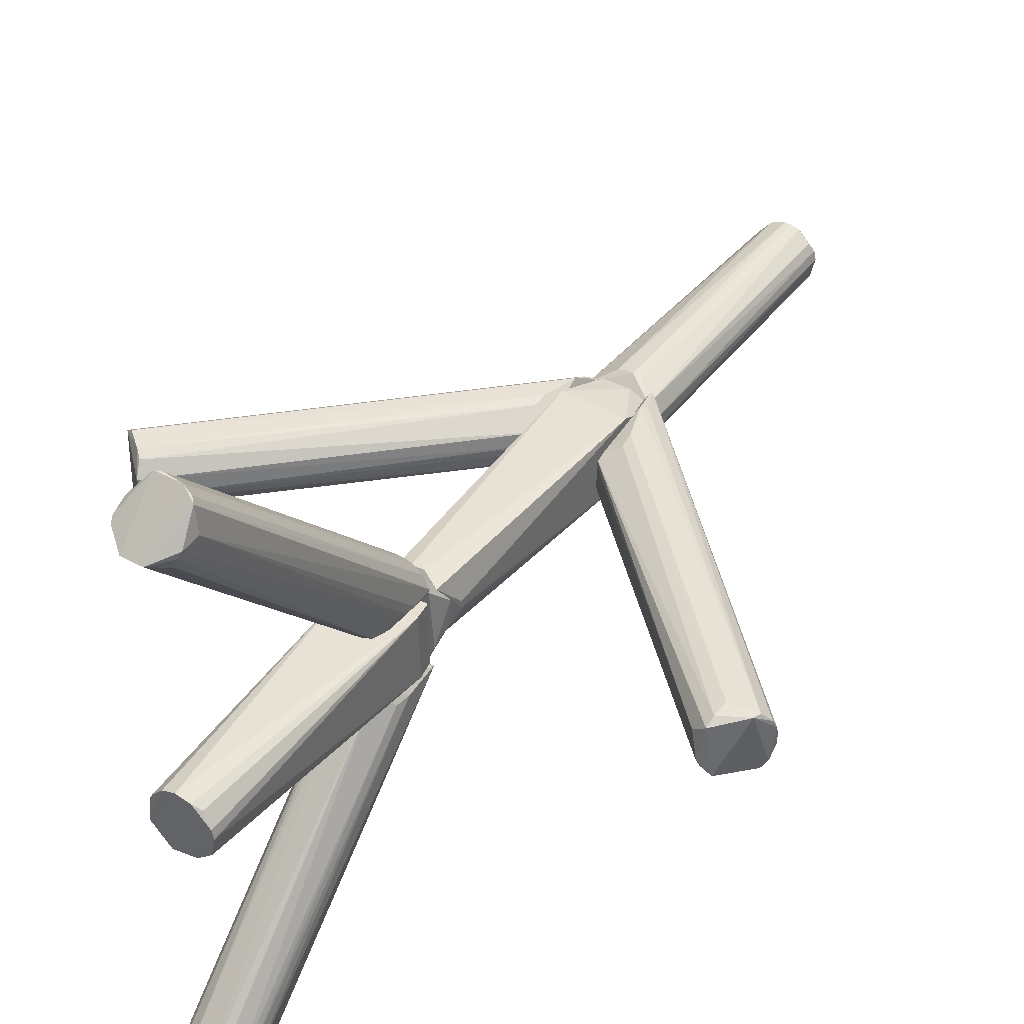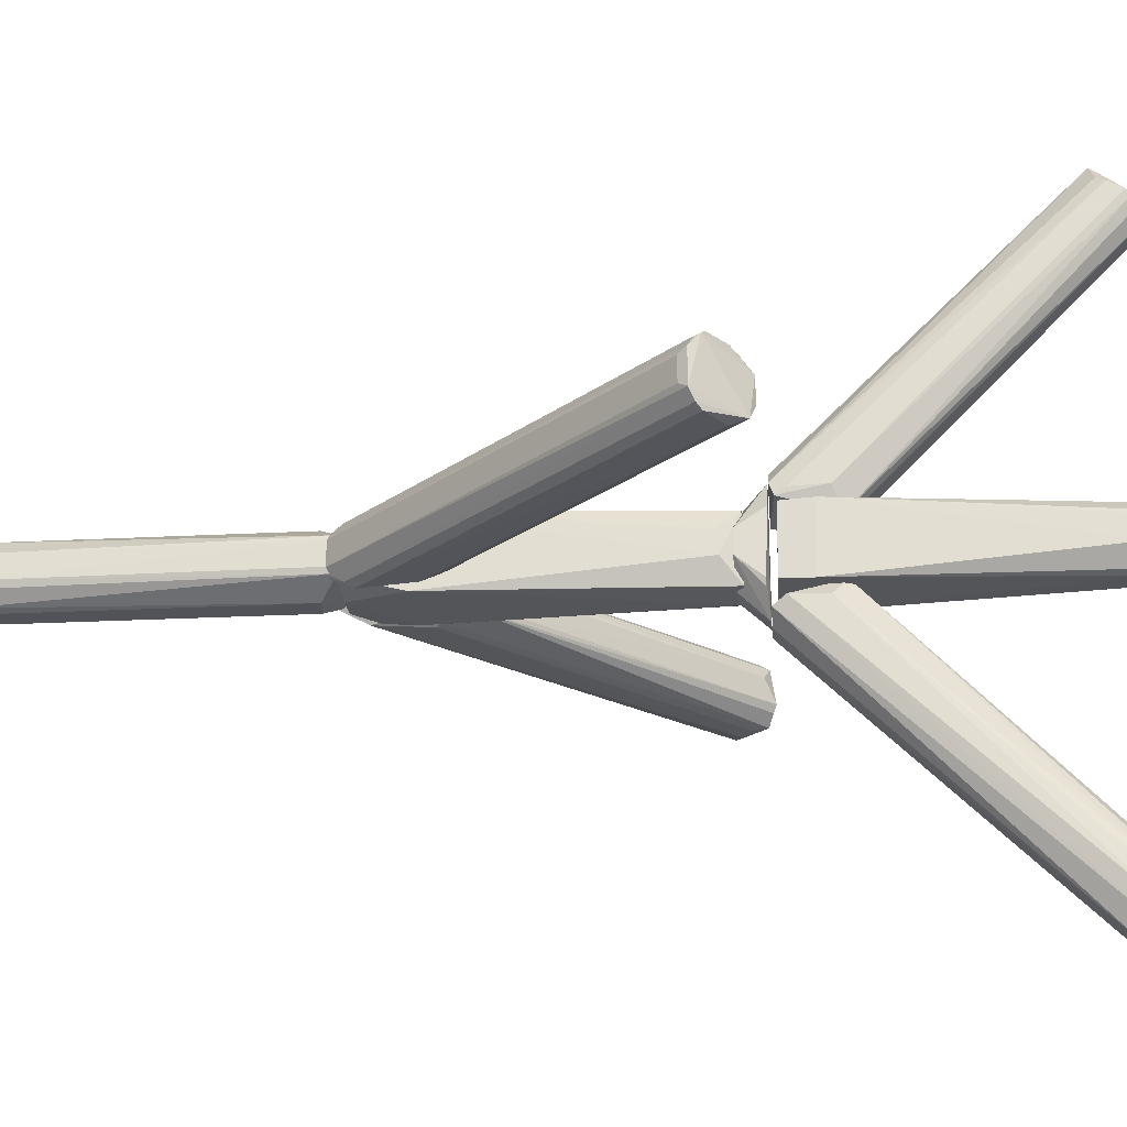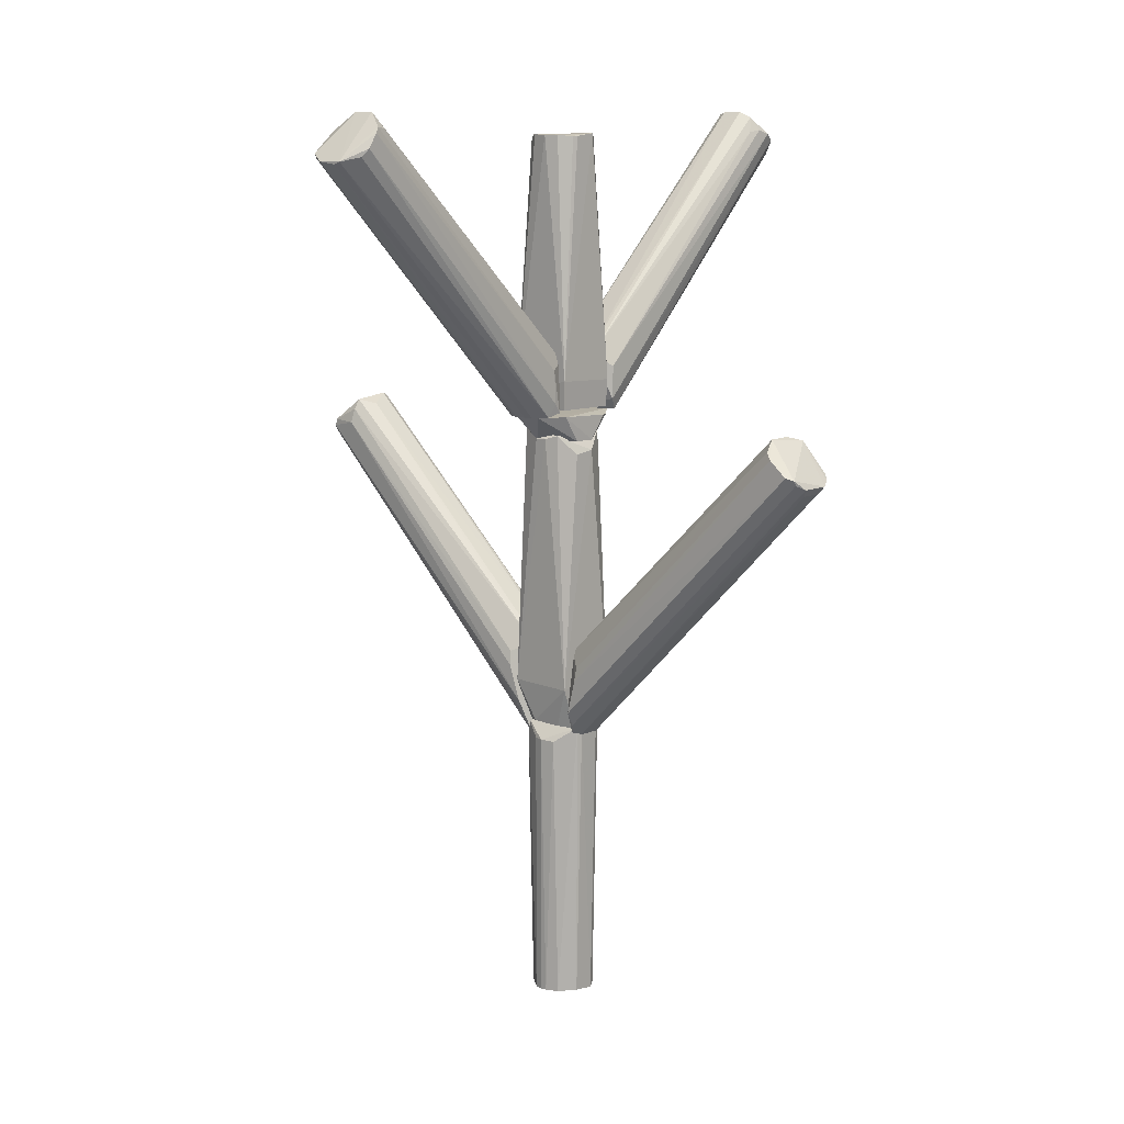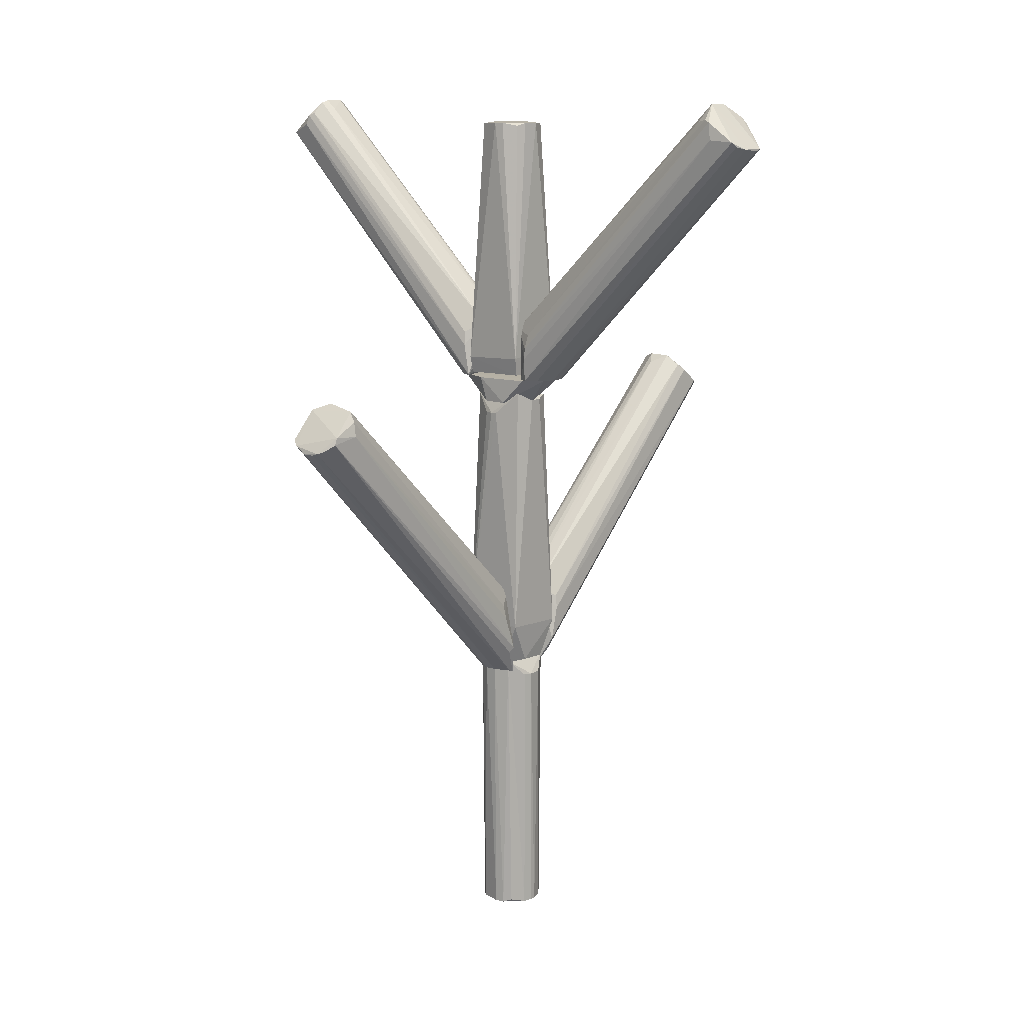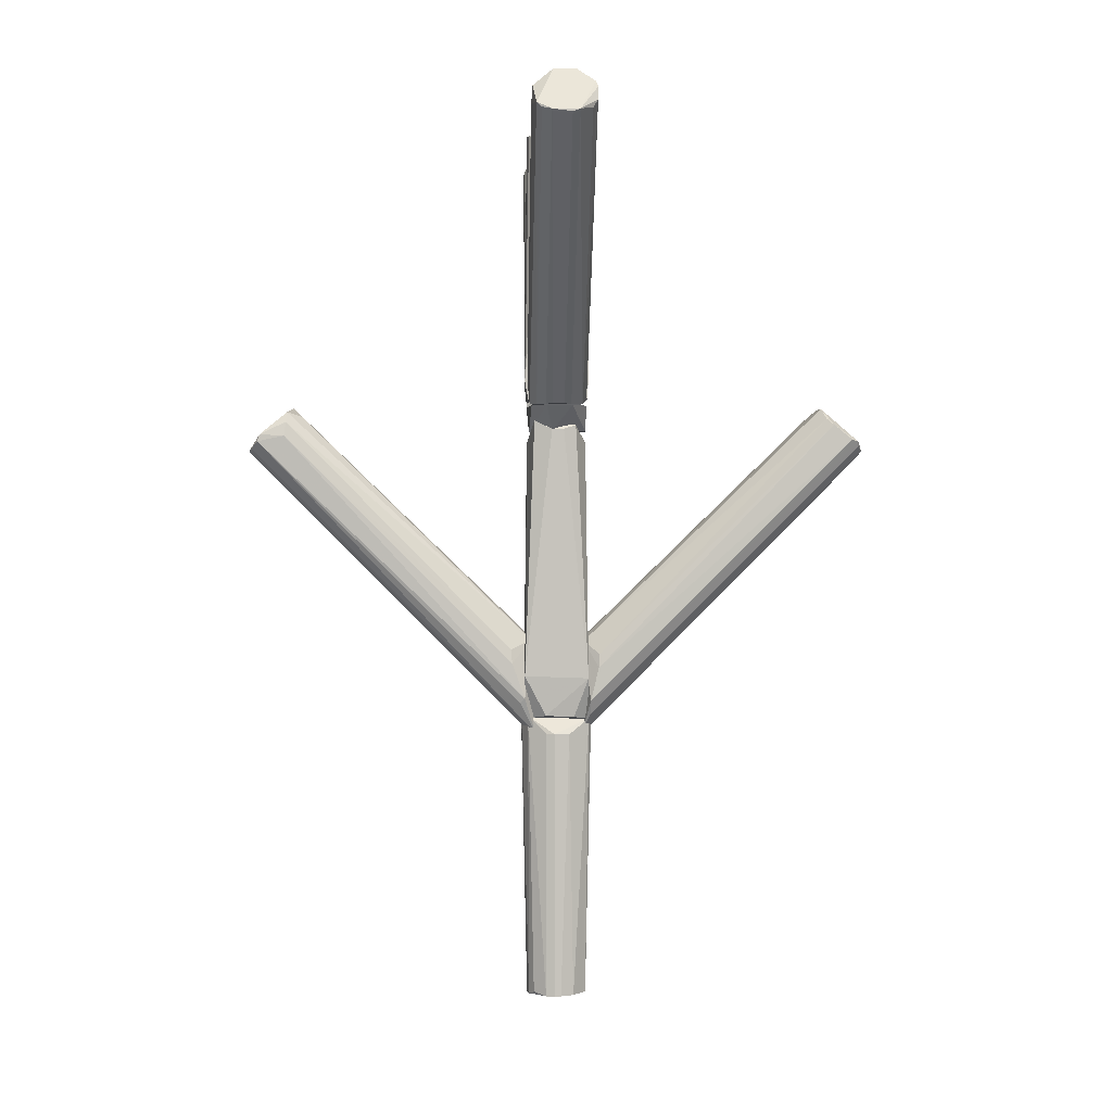
<metadata>
{"format":"obj","ext":"obj","renderer":"f3d","projection":"perspective","resolution":1024,"background":"white","views":[{"elev":40.0,"azim":34.1,"up":"+Y"},{"elev":-24.1,"azim":-85.2,"up":"+Y"},{"elev":10.6,"azim":-138.3,"up":"+Z"},{"elev":11.3,"azim":130.5,"up":"+Z"},{"elev":1.2,"azim":178.5,"up":"+Z"}]}
</metadata>
<code>
o hull_0
v -0.01357 0.00541 0.2754
v -0.0135 -0.0135 0.2864
v 0.01354 0.005465 0.2754
v 0.005517 0.02592 0.2875
v 0.004378 -0.01443 0.2755
v -0.004738 -0.02639 0.2876
v 0.01246 0.01747 0.2874
v -0.006791 0.02513 0.2876
v -0.01384 -0.004672 0.2753
v -0.00452 -0.01439 0.2755
v 0.01348 -0.005609 0.2754
v 0.01454 -0.008659 0.2875
v 0.007674 -0.02446 0.2876
v 0.00238 0.01515 0.2755
v -0.01378 0.0136 0.2875
v -0.01245 -0.01641 0.2864
f 10 9 5
f 3 1 14
f 1 8 14
f 3 7 12
f 7 13 12
f 11 3 12
f 13 11 12
f 8 1 15
f 8 15 6
f 2 16 6
f 13 8 6
f 15 2 6
f 7 3 4
f 13 7 4
f 8 13 4
f 3 14 4
f 14 8 4
f 16 2 9
f 1 3 9
f 3 11 9
f 2 15 9
f 15 1 9
f 6 16 9
f 10 6 9
f 11 13 5
f 13 6 5
f 6 10 5
f 9 11 5
o hull_1
v -0.01357 0.005411 0.2692
v 0.00841 -0.01443 0.2783
v -0.01443 0.007838 0.1374
v 0.00264 0.016 0.2764
v -0.01384 -0.004672 0.2704
v 0.01101 0.01336 0.2806
v 0.01348 -0.00561 0.2695
v 0.006048 -0.01535 0.2773
v 0.01526 0.006777 0.1373
v 0.01453 0.001423 0.2697
v 0.01524 -0.006992 0.1375
v -0.008774 -0.01452 0.2788
v -0.008715 0.01412 0.2783
v -0.007906 0.0129 0.1386
v 0.00557 0.01381 0.1393
v -0.004734 -0.01401 0.1393
v 0.01566 0.01566 0.1584
v 0.01566 -0.01482 0.1639
v -0.002924 0.01602 0.2765
v 0.01497 -0.01413 0.1501
v 0.005537 -0.01392 0.1397
v -0.01439 -0.008042 0.1375
v 0.01452 -0.001595 0.2697
v -0.01482 0.01566 0.1573
v -0.01482 -0.01482 0.1628
f 18 34 23
f 40 38 41
f 21 40 41
f 39 26 22
f 26 33 22
f 29 21 28
f 41 24 28
f 21 41 28
f 22 29 28
f 22 33 20
f 26 39 34
f 33 26 34
f 24 41 34
f 36 34 37
f 29 40 17
f 21 29 17
f 40 21 17
f 39 22 18
f 28 24 18
f 22 28 18
f 24 34 18
f 25 33 27
f 34 36 27
f 33 34 27
f 36 37 27
f 38 40 19
f 30 25 19
f 40 30 19
f 27 38 19
f 25 27 19
f 33 25 31
f 40 33 31
f 25 30 31
f 30 40 31
f 41 38 32
f 34 41 32
f 37 34 32
f 38 27 32
f 27 37 32
f 40 29 35
f 33 40 35
f 29 22 35
f 20 33 35
f 22 20 35
f 34 39 23
f 39 18 23
o hull_2
v 0.1271 -0.004945 0.2868
v 0.01435 0.002712 0.1314
v 0.01785 0.01348 0.1454
v 0.1474 0.00586 0.2662
v 0.1474 0.002592 0.2651
v 0.1474 -0.002847 0.2651
v 0.01375 0.004896 0.177
v 0.1225 0.004461 0.2825
v 0.02224 0.01337 0.1709
v 0.0107 0.009938 0.1308
v 0.02088 -0.01261 0.1717
v 0.1315 -0.01401 0.2777
v 0.01249 -0.007571 0.1753
v 0.1292 0.01005 0.2845
v 0.1303 0.0145 0.2731
v 0.01268 0.007241 0.1754
v 0.1321 -0.01264 0.2836
v 0.02083 -0.01363 0.1686
v 0.1295 0.0128 0.2798
v 0.01365 -0.005192 0.177
v 0.1419 0.01348 0.2738
v 0.1281 -0.008144 0.2856
v 0.01428 -0.00303 0.1313
v 0.143 0.01348 0.2705
v 0.1441 -0.01264 0.2705
v 0.0124 -0.007716 0.1316
v 0.1376 -0.01427 0.2736
v 0.01566 0.01457 0.1475
v 0.02167 0.0145 0.1645
v 0.1463 0.009124 0.2673
v 0.1463 -0.009376 0.2684
v 0.01675 -0.01374 0.1454
f 62 72 45
f 52 58 54
f 58 55 42
f 73 54 67
f 54 51 67
f 66 73 67
f 56 65 69
f 70 56 69
f 73 66 68
f 66 58 68
f 54 48 57
f 51 54 57
f 70 69 57
f 69 51 57
f 42 55 49
f 55 57 49
f 57 48 49
f 51 65 71
f 58 52 59
f 52 54 59
f 54 73 59
f 73 68 59
f 56 70 50
f 70 57 50
f 50 57 60
f 57 55 60
f 56 50 60
f 58 66 72
f 66 67 72
f 67 47 72
f 51 43 64
f 67 51 64
f 43 46 64
f 47 67 64
f 46 47 64
f 55 58 62
f 65 56 62
f 71 65 62
f 60 55 62
f 56 60 62
f 58 72 62
f 68 58 53
f 58 59 53
f 59 68 53
f 54 58 63
f 58 42 63
f 42 54 63
f 48 54 61
f 54 42 61
f 42 49 61
f 49 48 61
f 65 51 44
f 69 65 44
f 51 69 44
f 43 51 45
f 46 43 45
f 47 46 45
f 51 71 45
f 72 47 45
f 71 62 45
o hull_3
v 0.01453 0.02053 0.2992
v -0.0137 0.02053 0.2941
v -0.005194 0.01365 0.3172
v 0.01324 0.02185 0.3113
v 0.01391 0.1319 0.4189
v -0.008829 0.01163 0.3137
v -0.01069 0.1254 0.4203
v -0.01329 0.1316 0.4209
v 0.01239 0.1441 0.4099
v 0.004898 0.01375 0.3173
v -0.006115 0.1474 0.4066
v -0.006115 0.02875 0.288
v -0.01178 0.1399 0.4085
v 0.01269 0.1291 0.4201
v 0.01021 0.1452 0.4077
v 0.01021 0.02547 0.288
v 0.01446 0.02085 0.3045
v -0.01428 0.1335 0.4186
v -0.01351 0.02134 0.3099
v -0.01394 0.1374 0.412
v -0.01156 0.0233 0.288
v -0.004929 0.127 0.4271
v 0.01348 0.02003 0.288
v 0.01443 0.1331 0.4108
v 0.005859 0.1474 0.4066
v 0.005859 0.02875 0.288
v 0.002595 0.02983 0.288
v 0.01029 0.1235 0.4189
v -0.01335 0.01746 0.2899
v 0.008473 0.0119 0.3139
v 0.0113 0.01566 0.288
v -0.002847 0.1474 0.4055
v -0.002847 0.02983 0.288
v 0.0047 0.127 0.4273
f 82 89 88
f 104 103 79
f 78 82 107
f 99 104 94
f 75 93 94
f 103 104 74
f 104 99 96
f 74 104 96
f 99 94 106
f 80 79 95
f 95 107 84
f 93 75 91
f 75 92 91
f 84 93 91
f 107 82 98
f 105 84 98
f 84 107 98
f 95 79 76
f 107 95 76
f 82 78 97
f 96 82 97
f 74 96 97
f 104 79 102
f 75 94 102
f 94 104 102
f 79 92 102
f 92 75 102
f 107 103 101
f 96 99 89
f 82 96 89
f 79 103 83
f 103 107 83
f 76 79 83
f 107 76 83
f 94 93 86
f 93 84 86
f 84 94 86
f 79 80 81
f 92 79 81
f 80 95 81
f 95 84 81
f 91 92 81
f 84 91 81
f 105 106 85
f 106 94 85
f 84 105 85
f 94 84 85
f 106 105 100
f 99 106 100
f 105 98 100
f 98 99 100
f 103 74 90
f 97 78 90
f 74 97 90
f 77 103 90
f 78 77 90
f 78 107 87
f 103 77 87
f 77 78 87
f 101 103 87
f 107 101 87
f 99 98 88
f 98 82 88
f 89 99 88
o hull_4
v -0.01357 0.005411 0.4163
v 0.01414 -0.01437 0.29
v -0.004672 -0.01384 0.4175
v -0.007534 -0.01251 0.416
v -0.01418 0.01501 0.2908
v -0.01384 -0.004672 0.4175
v -0.01425 -0.01425 0.2905
v 0.01407 0.01512 0.2903
v 0.01453 0.001423 0.4169
v -0.007612 0.01246 0.4166
v 0.01354 0.005466 0.417
v 0.005411 -0.01357 0.4163
v -0.01258 0.007415 0.4164
v 0.005465 0.01354 0.417
v 0.01566 0.01566 0.2989
v 0.01566 -0.01482 0.2978
v 0.009295 0.01127 0.4156
v -0.001595 0.01452 0.4168
v 0.01246 -0.007611 0.4166
v -0.01482 0.01566 0.3043
v -0.01482 -0.01482 0.3032
f 120 127 108
f 118 116 122
f 112 109 114
f 118 113 110
f 116 118 110
f 119 110 123
f 122 116 123
f 114 109 123
f 122 112 127
f 112 114 127
f 125 122 127
f 123 110 128
f 114 123 128
f 113 127 128
f 127 114 128
f 109 112 115
f 112 122 115
f 122 123 115
f 123 109 115
f 116 110 126
f 110 119 126
f 119 123 126
f 123 116 126
f 113 118 121
f 125 113 121
f 122 125 121
f 113 125 117
f 120 113 117
f 125 127 117
f 127 120 117
f 110 113 111
f 113 128 111
f 128 110 111
f 118 122 124
f 121 118 124
f 122 121 124
f 113 120 108
f 127 113 108
o hull_5
v -0.1292 0.01188 0.2816
v -0.1325 0.01401 0.2787
v -0.0145 -0.001769 0.1778
v -0.1411 0.01457 0.2716
v -0.01592 0.01457 0.1464
v -0.01592 -0.01374 0.1443
v -0.01592 0.0113 0.1399
v -0.01255 -0.007465 0.1746
v -0.01255 -0.007465 0.1329
v -0.1271 0.005755 0.2865
v -0.02024 0.01342 0.1688
v -0.1272 -0.004934 0.2867
v -0.01361 -0.005314 0.1315
v -0.01452 0.001508 0.1779
v -0.1319 -0.01405 0.2779
v -0.1217 -0.001606 0.2826
v -0.01372 0.004994 0.1316
v -0.0198 0.01452 0.1624
v -0.1313 -0.01156 0.2847
v -0.1465 0.006946 0.2662
v -0.1465 -0.007204 0.2662
v -0.01985 -0.01367 0.1675
v -0.1444 -0.005025 0.2629
v -0.1444 0.01239 0.2705
v -0.1444 -0.01156 0.2684
v -0.1444 0.004771 0.2629
v -0.1444 0.0113 0.2684
v -0.01273 0.007151 0.1747
v -0.01273 0.007151 0.1331
v -0.1422 -0.01374 0.2705
v -0.01701 -0.01156 0.141
f 152 155 148
f 142 131 136
f 142 136 156
f 133 146 156
f 142 156 138
f 134 143 158
f 143 134 150
f 134 136 150
f 145 141 154
f 130 146 132
f 146 133 132
f 136 140 147
f 140 138 147
f 158 143 147
f 143 150 147
f 150 136 147
f 130 138 129
f 138 156 129
f 146 130 139
f 156 146 139
f 130 129 139
f 129 156 139
f 149 141 159
f 134 158 159
f 155 133 135
f 131 142 144
f 140 136 144
f 136 131 144
f 138 140 144
f 142 138 144
f 156 136 157
f 133 156 157
f 145 135 157
f 135 133 157
f 133 155 152
f 138 130 152
f 130 132 152
f 132 133 152
f 147 138 152
f 149 147 152
f 141 149 151
f 149 154 151
f 154 141 151
f 136 134 137
f 141 145 137
f 159 141 137
f 134 159 137
f 157 136 137
f 145 157 137
f 147 149 153
f 158 147 153
f 149 159 153
f 159 158 153
f 145 154 148
f 154 149 148
f 135 145 148
f 155 135 148
f 149 152 148
o hull_6
v -0.00512 -0.01367 0.3167
v 0.01457 -0.01701 0.288
v -0.0102 -0.129 0.4245
v -0.01398 -0.1316 0.4183
v 0.01448 -0.01996 0.3034
v 0.01396 -0.1323 0.4191
v 0.01239 -0.02246 0.288
v 0.01239 -0.1444 0.4099
v 0.00477 -0.029 0.288
v 0.0146 -0.1339 0.4144
v 0.004276 -0.1401 0.4011
v -0.01264 -0.1433 0.4131
v 0.007151 -0.01273 0.315
v 0.007896 -0.1283 0.426
v 0.004691 -0.1272 0.4271
v 0.01276 -0.1296 0.4204
v -0.01452 -0.1378 0.4163
v -0.01156 -0.02354 0.288
v -0.01252 -0.126 0.4174
v -0.005026 -0.029 0.288
v -0.004926 -0.1272 0.4271
v -0.01365 -0.01992 0.2933
v 0.004413 -0.1222 0.4226
v 0.01329 -0.02085 0.3102
v -0.01356 -0.02033 0.3088
v -0.007204 -0.1466 0.4066
v -0.007465 -0.01255 0.3148
f 174 173 182
f 168 177 161
f 170 168 167
f 180 171 174
f 172 175 183
f 168 170 185
f 170 167 185
f 171 177 185
f 167 171 185
f 161 177 181
f 177 171 181
f 167 161 169
f 172 161 186
f 160 172 186
f 180 160 186
f 161 181 186
f 181 184 186
f 177 168 179
f 168 185 179
f 185 177 179
f 171 180 162
f 180 186 162
f 168 161 166
f 167 168 166
f 161 167 166
f 163 184 176
f 184 181 176
f 181 171 176
f 162 163 176
f 171 162 176
f 161 172 164
f 172 183 164
f 169 161 164
f 175 172 173
f 171 167 173
f 174 171 173
f 184 163 178
f 186 184 178
f 163 162 178
f 162 186 178
f 183 175 165
f 167 169 165
f 164 183 165
f 169 164 165
f 175 173 165
f 173 167 165
f 172 160 182
f 160 180 182
f 180 174 182
f 173 172 182
o hull_7
v 0.01715 0.002643 0.1372
v -0.01357 0.005411 0.005073
v -0.01538 -0.007484 0.138
v 0.01718 -0.00293 0.1373
v -0.007613 0.01246 0.004767
v -0.001597 0.01452 0.004574
v 0.01412 0.009554 0.1389
v -0.004674 -0.01384 0.003884
v -0.004674 -0.01384 0.1311
v 0.001424 0.01453 0.1305
v 0.001424 0.01453 0.0045
v -0.0153 0.007151 0.1377
v 0.00541 -0.01357 0.1299
v 0.00541 -0.01357 0.005076
v -0.01384 -0.004673 0.003876
v 0.005464 0.01354 0.004396
v 0.005464 0.01354 0.1306
v -0.01632 0.00488 0.1372
v -0.01251 -0.007535 0.005364
v 0.01453 0.001423 0.004494
v 0.015 -0.007433 0.1376
v 0.01354 0.005466 0.004388
v -0.007535 -0.01251 0.005376
v -0.01637 -0.005178 0.1374
v 0.008578 -0.01183 0.003747
v -0.005612 0.01348 0.1303
v 0.01127 0.009296 0.005841
v 0.01246 -0.007611 0.004772
f 193 202 203
f 187 190 206
f 190 187 193
f 188 198 191
f 198 212 191
f 188 191 201
f 206 190 214
f 190 193 207
f 195 199 207
f 214 190 207
f 212 198 196
f 198 193 196
f 193 198 189
f 209 195 189
f 210 201 189
f 207 193 189
f 195 207 189
f 201 197 202
f 193 213 202
f 200 199 194
f 199 195 194
f 195 209 194
f 199 200 211
f 206 214 211
f 207 199 211
f 214 207 211
f 201 202 211
f 200 194 211
f 194 201 211
f 198 188 204
f 188 201 204
f 201 210 204
f 210 189 204
f 189 198 204
f 187 206 208
f 193 187 208
f 213 193 208
f 202 213 208
f 206 211 208
f 211 202 208
f 191 212 192
f 197 201 192
f 201 191 192
f 196 197 192
f 212 196 192
f 209 189 205
f 189 201 205
f 194 209 205
f 201 194 205
f 197 196 203
f 196 193 203
f 202 197 203

</code>
